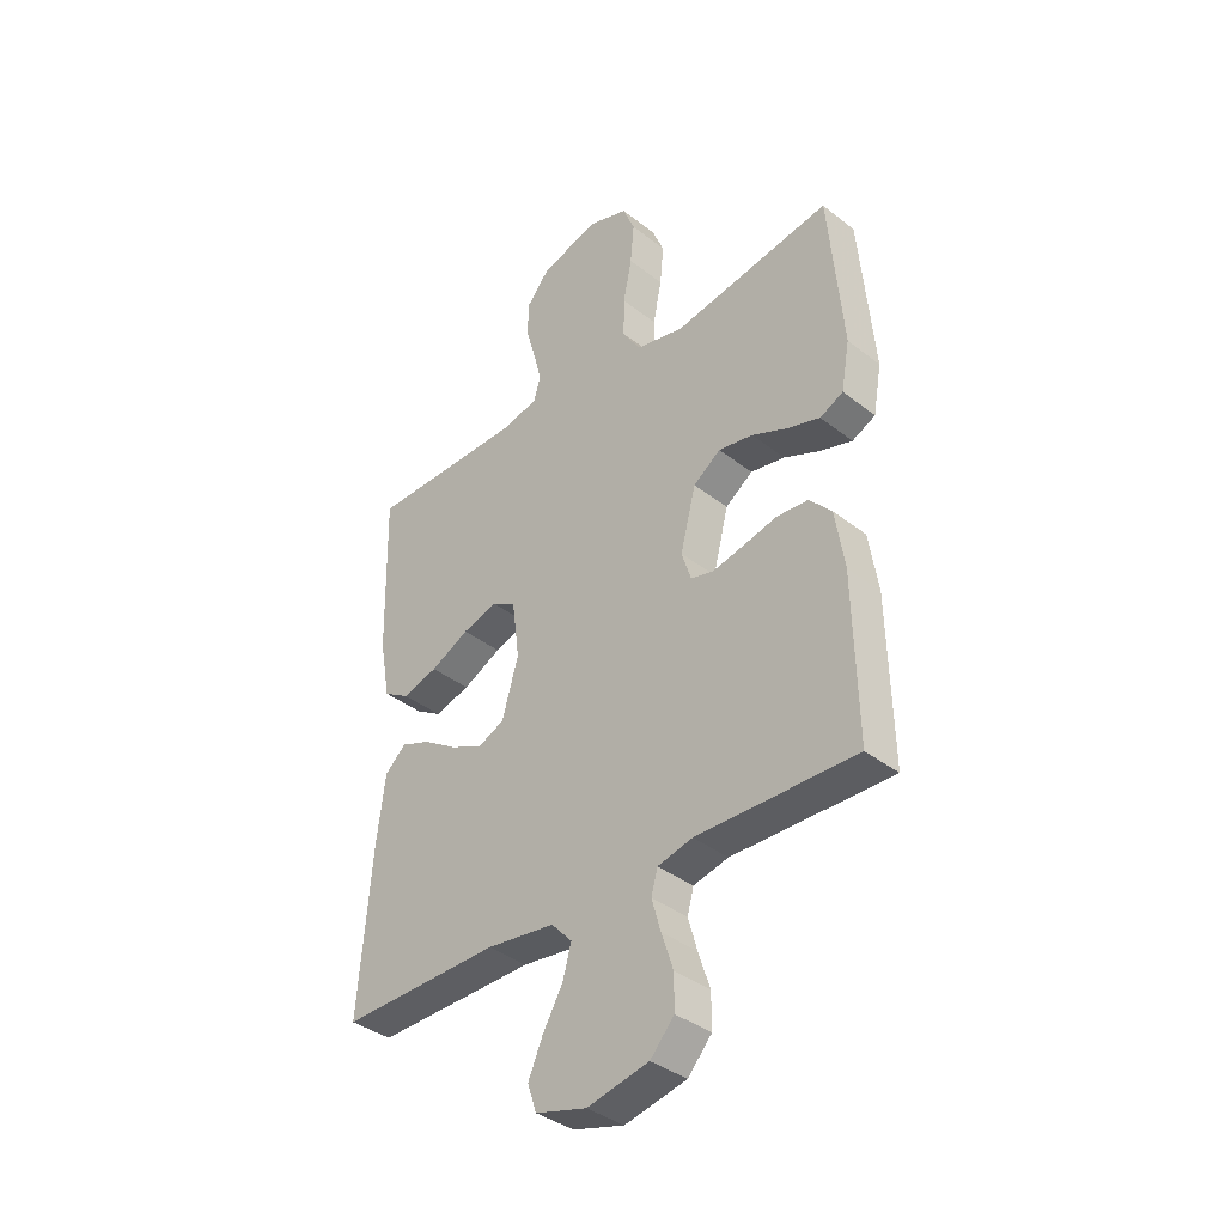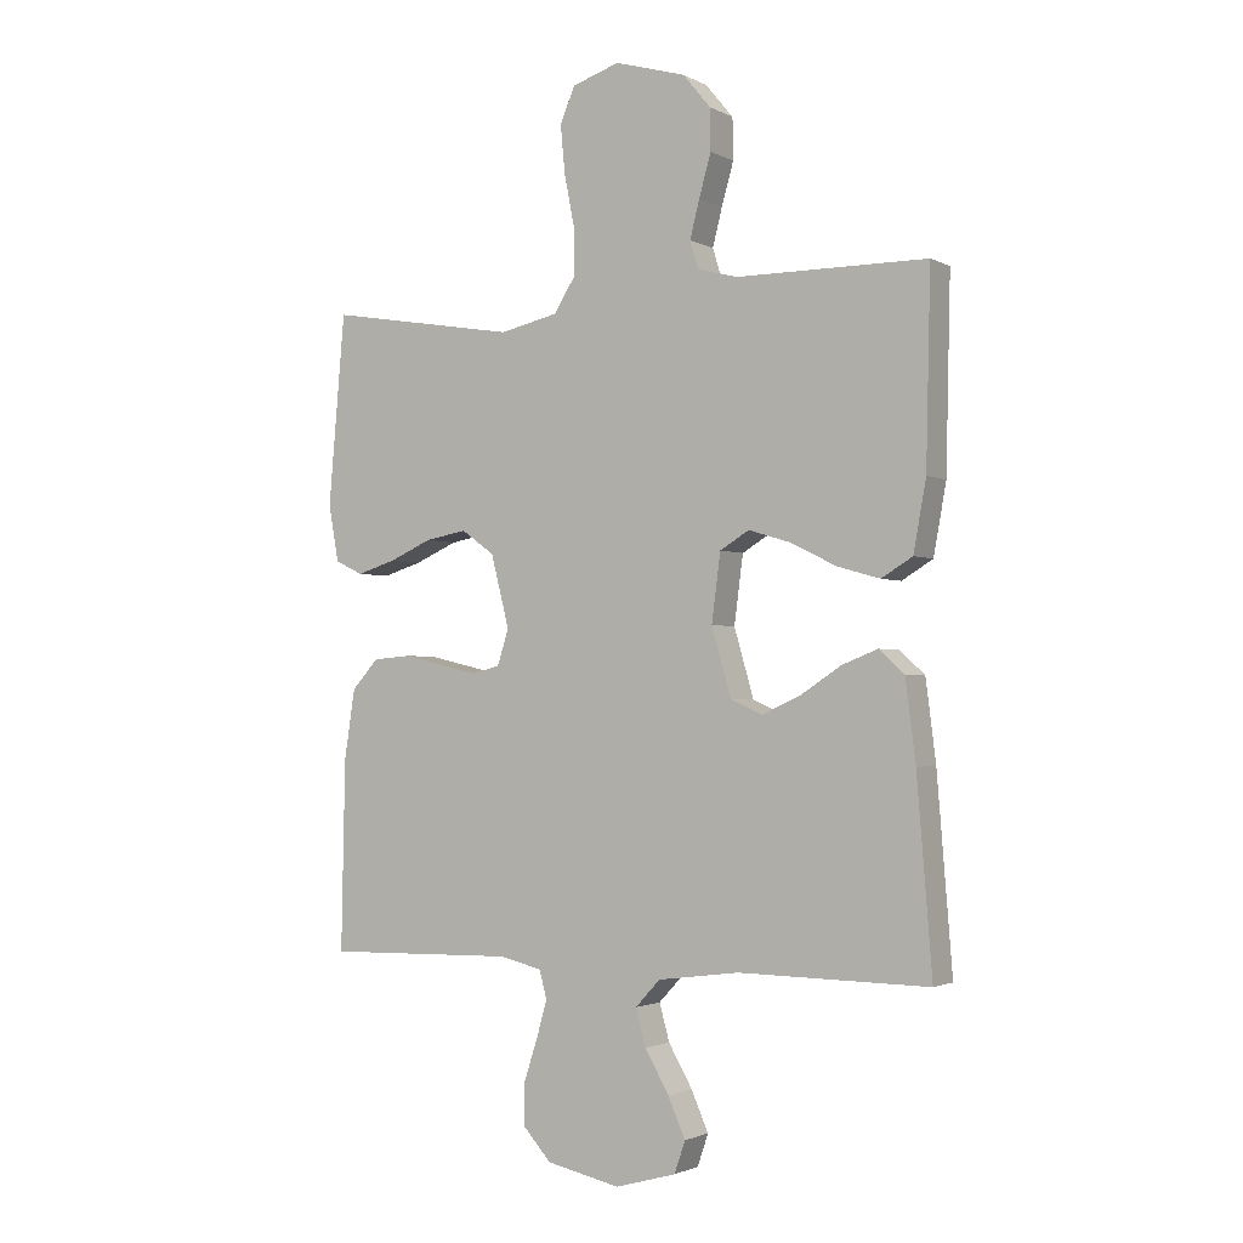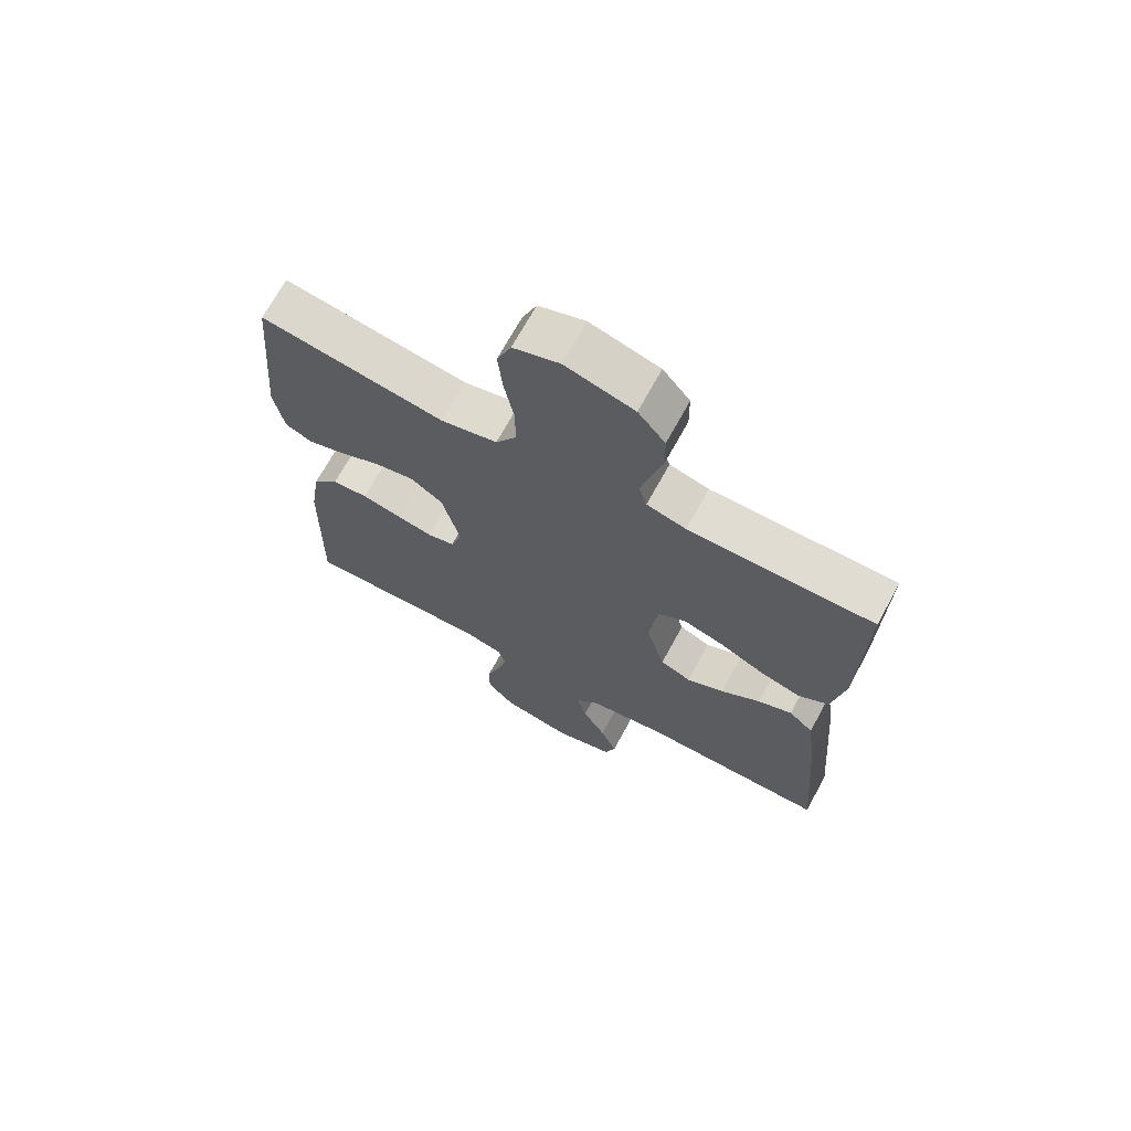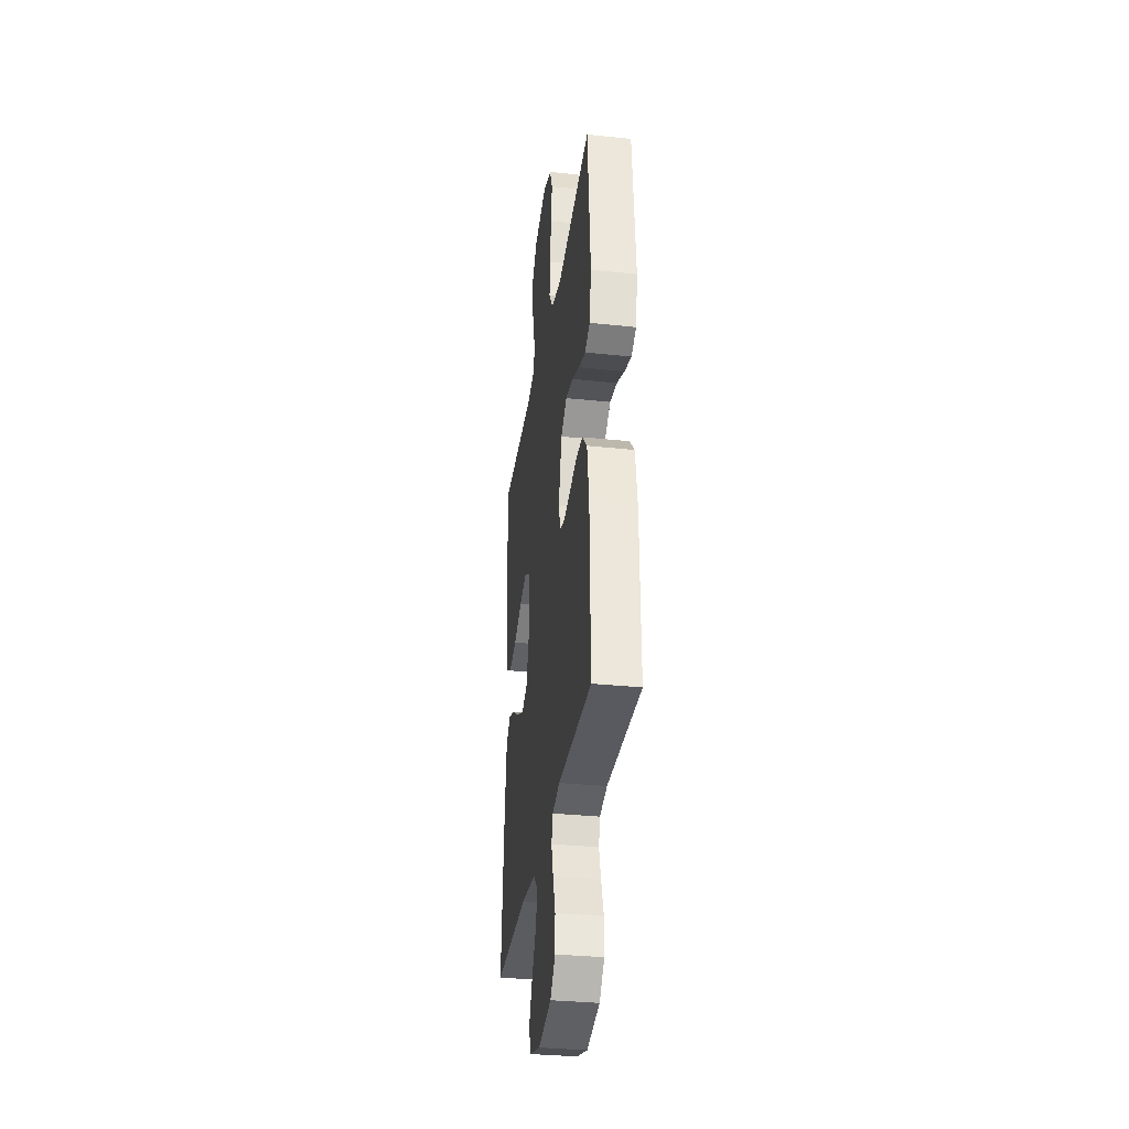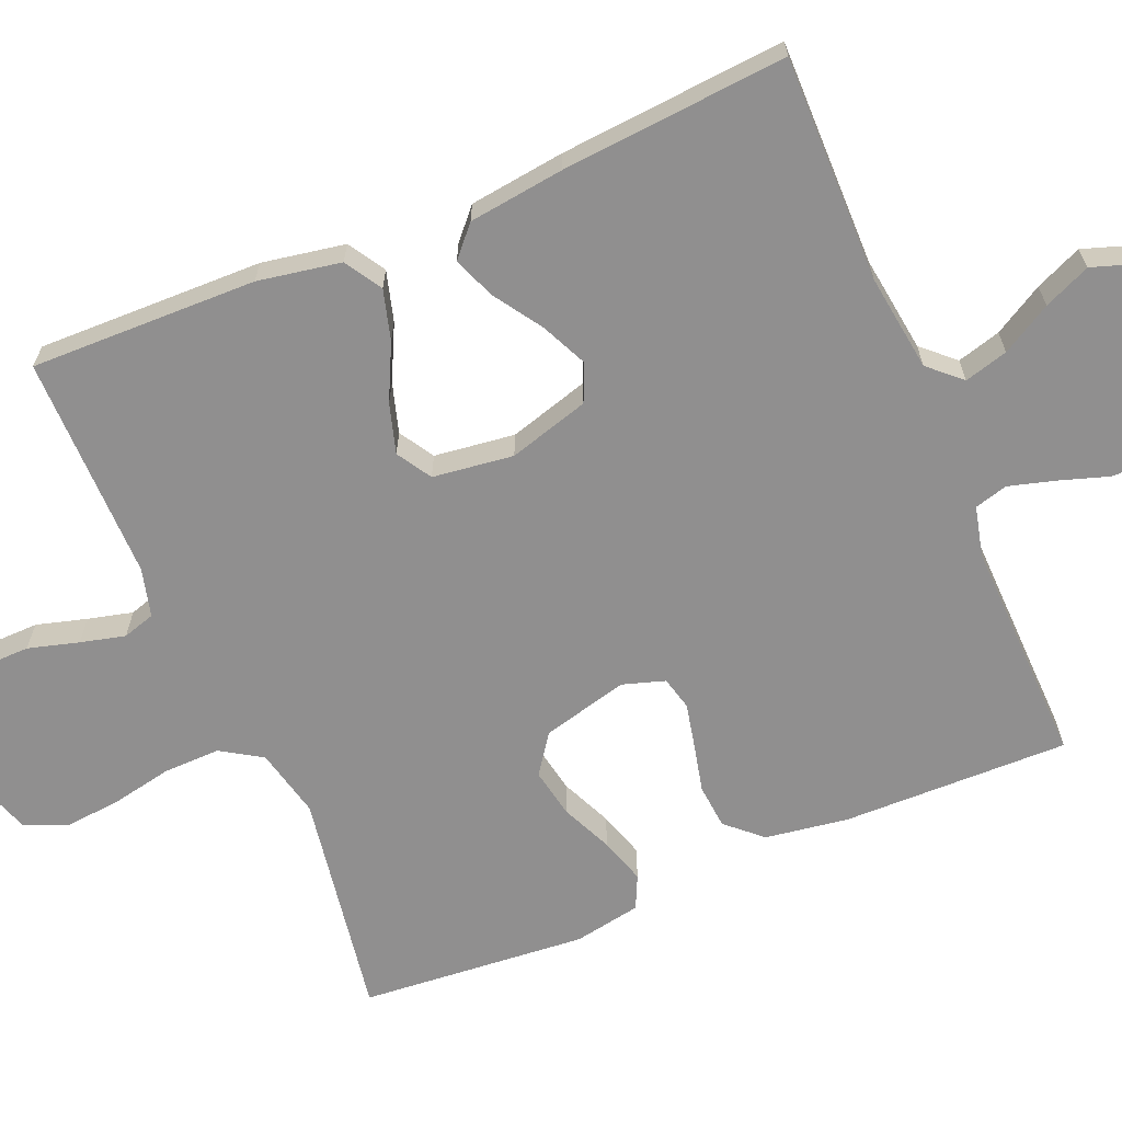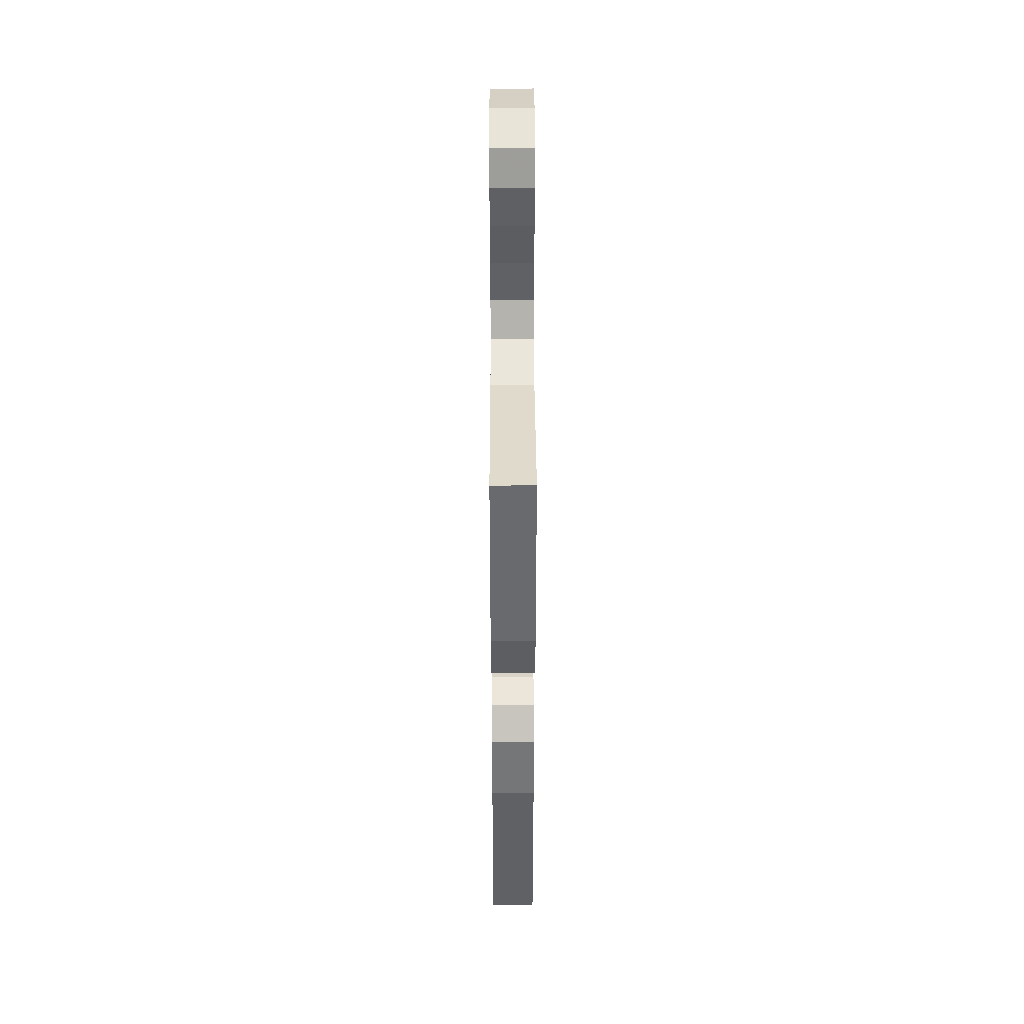
<metadata>
{"format":"obj","ext":"obj","renderer":"f3d","projection":"perspective","resolution":1024,"background":"white","views":[{"elev":-37.8,"azim":-134.8,"up":"+Z"},{"elev":-1.9,"azim":30.3,"up":"+Z"},{"elev":69.1,"azim":28.5,"up":"+Z"},{"elev":-33.2,"azim":-98.3,"up":"+Z"},{"elev":-65.4,"azim":113.0,"up":"+Y"},{"elev":42.0,"azim":-90.2,"up":"+Z"}]}
</metadata>
<code>
v -0.5 0.07 0.5
v -0.2 0.07 0.45
v -0.108 0.07 0.471
v -0.074 0.07 0.525
v -0.075 0.07 0.599
v -0.091 0.07 0.68
v -0.098 0.07 0.755
v -0.075 0.07 0.811
v 0 0.07 0.836
v 0.112 0.07 0.804
v 0.156 0.07 0.751
v 0.157 0.07 0.686
v 0.138 0.07 0.619
v 0.123 0.07 0.56
v 0.136 0.07 0.517
v 0.2 0.07 0.5
v 0.5 0.07 0.5
v 0.493 0.07 0.2
v 0.473 0.07 0.09
v 0.424 0.07 0.06
v 0.357 0.07 0.079
v 0.284 0.07 0.115
v 0.218 0.07 0.135
v 0.172 0.07 0.107
v 0.158 0.07 0
v 0.189 0.07 -0.107
v 0.239 0.07 -0.129
v 0.3 0.07 -0.101
v 0.364 0.07 -0.059
v 0.42 0.07 -0.037
v 0.46 0.07 -0.073
v 0.476 0.07 -0.2
v 0.5 0.07 -0.5
v 0.2 0.07 -0.496
v 0.071 0.07 -0.513
v 0.032 0.07 -0.555
v 0.048 0.07 -0.613
v 0.086 0.07 -0.679
v 0.113 0.07 -0.741
v 0.096 0.07 -0.791
v 0 0.07 -0.818
v -0.116 0.07 -0.793
v -0.161 0.07 -0.743
v -0.161 0.07 -0.68
v -0.139 0.07 -0.613
v -0.122 0.07 -0.553
v -0.134 0.07 -0.509
v -0.2 0.07 -0.493
v -0.5 0.07 -0.5
v -0.494 0.07 -0.2
v -0.477 0.07 -0.09
v -0.435 0.07 -0.044
v -0.376 0.07 -0.039
v -0.312 0.07 -0.054
v -0.253 0.07 -0.067
v -0.209 0.07 -0.056
v -0.191 0.07 0
v -0.22 0.07 0.114
v -0.272 0.07 0.151
v -0.337 0.07 0.139
v -0.405 0.07 0.109
v -0.466 0.07 0.09
v -0.51 0.07 0.111
v -0.526 0.07 0.2
v -0.5 0 0.5
v -0.2 0 0.45
v -0.108 0 0.471
v -0.074 0 0.525
v -0.075 0 0.599
v -0.091 0 0.68
v -0.098 0 0.755
v -0.075 0 0.811
v 0 0 0.836
v 0.112 0 0.804
v 0.156 0 0.751
v 0.157 0 0.686
v 0.138 0 0.619
v 0.123 0 0.56
v 0.136 0 0.517
v 0.2 0 0.5
v 0.5 0 0.5
v 0.493 0 0.2
v 0.473 0 0.09
v 0.424 0 0.06
v 0.357 0 0.079
v 0.284 0 0.115
v 0.218 0 0.135
v 0.172 0 0.107
v 0.158 0 0
v 0.189 0 -0.107
v 0.239 0 -0.129
v 0.3 0 -0.101
v 0.364 0 -0.059
v 0.42 0 -0.037
v 0.46 0 -0.073
v 0.476 0 -0.2
v 0.5 0 -0.5
v 0.2 0 -0.496
v 0.071 0 -0.513
v 0.032 0 -0.555
v 0.048 0 -0.613
v 0.086 0 -0.679
v 0.113 0 -0.741
v 0.096 0 -0.791
v 0 0 -0.818
v -0.116 0 -0.793
v -0.161 0 -0.743
v -0.161 0 -0.68
v -0.139 0 -0.613
v -0.122 0 -0.553
v -0.134 0 -0.509
v -0.2 0 -0.493
v -0.5 0 -0.5
v -0.494 0 -0.2
v -0.477 0 -0.09
v -0.435 0 -0.044
v -0.376 0 -0.039
v -0.312 0 -0.054
v -0.253 0 -0.067
v -0.209 0 -0.056
v -0.191 0 0
v -0.22 0 0.114
v -0.272 0 0.151
v -0.337 0 0.139
v -0.405 0 0.109
v -0.466 0 0.09
v -0.51 0 0.111
v -0.526 0 0.2
f 63 64 1 2
f 60 61 62 63
f 59 60 63 2
f 58 59 2 3
f 57 58 3 4
f 51 52 53 54
f 51 54 55
f 48 49 50 51
f 47 48 51 55
f 46 47 55 56
f 42 43 44 45
f 42 45 46
f 41 42 46
f 37 38 39 40
f 36 37 40 41
f 31 32 33 34
f 31 34 35
f 28 29 30 31
f 27 28 31 35
f 26 27 35 36
f 19 20 21 22
f 19 22 23
f 16 17 18 19
f 15 16 19 23
f 14 15 23 24
f 10 11 12 13
f 10 13 14
f 9 10 14
f 5 6 7 8
f 4 5 8 9
f 57 4 9 14
f 36 41 46 56
f 25 26 36 56
f 25 56 57
f 14 24 25 57
f 66 65 128 127
f 127 126 125 124
f 66 127 124 123
f 67 66 123 122
f 68 67 122 121
f 118 117 116 115
f 119 118 115
f 115 114 113 112
f 119 115 112 111
f 120 119 111 110
f 109 108 107 106
f 110 109 106
f 110 106 105
f 104 103 102 101
f 105 104 101 100
f 98 97 96 95
f 99 98 95
f 95 94 93 92
f 99 95 92 91
f 100 99 91 90
f 86 85 84 83
f 87 86 83
f 83 82 81 80
f 87 83 80 79
f 88 87 79 78
f 77 76 75 74
f 78 77 74
f 78 74 73
f 72 71 70 69
f 73 72 69 68
f 78 73 68 121
f 120 110 105 100
f 120 100 90 89
f 121 120 89
f 121 89 88 78
f 1 65 66 2
f 2 66 67 3
f 3 67 68 4
f 4 68 69 5
f 5 69 70 6
f 6 70 71 7
f 7 71 72 8
f 8 72 73 9
f 9 73 74 10
f 10 74 75 11
f 11 75 76 12
f 12 76 77 13
f 13 77 78 14
f 14 78 79 15
f 15 79 80 16
f 16 80 81 17
f 17 81 82 18
f 18 82 83 19
f 19 83 84 20
f 20 84 85 21
f 21 85 86 22
f 22 86 87 23
f 23 87 88 24
f 24 88 89 25
f 25 89 90 26
f 26 90 91 27
f 27 91 92 28
f 28 92 93 29
f 29 93 94 30
f 30 94 95 31
f 31 95 96 32
f 32 96 97 33
f 33 97 98 34
f 34 98 99 35
f 35 99 100 36
f 36 100 101 37
f 37 101 102 38
f 38 102 103 39
f 39 103 104 40
f 40 104 105 41
f 41 105 106 42
f 42 106 107 43
f 43 107 108 44
f 44 108 109 45
f 45 109 110 46
f 46 110 111 47
f 47 111 112 48
f 48 112 113 49
f 49 113 114 50
f 50 114 115 51
f 51 115 116 52
f 52 116 117 53
f 53 117 118 54
f 54 118 119 55
f 55 119 120 56
f 56 120 121 57
f 57 121 122 58
f 58 122 123 59
f 59 123 124 60
f 60 124 125 61
f 61 125 126 62
f 62 126 127 63
f 63 127 128 64
f 64 128 65 1

</code>
